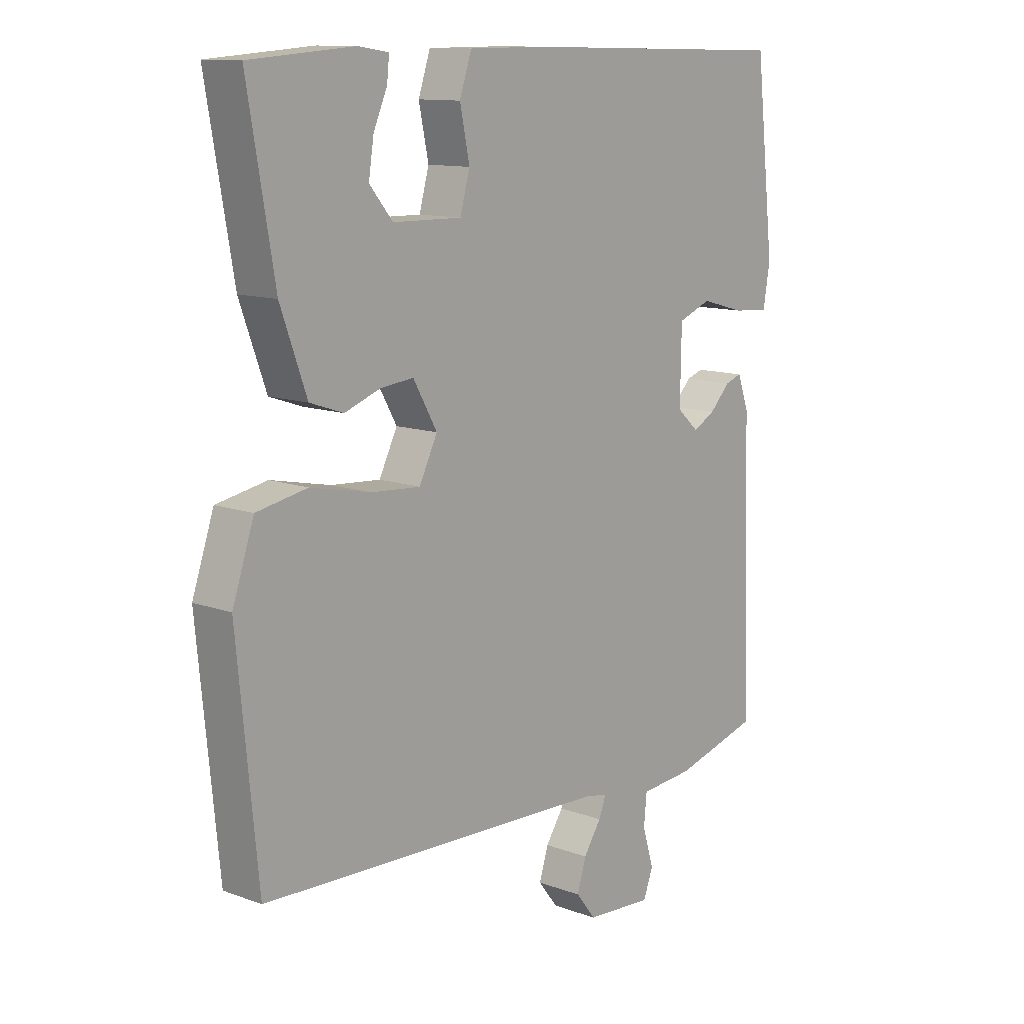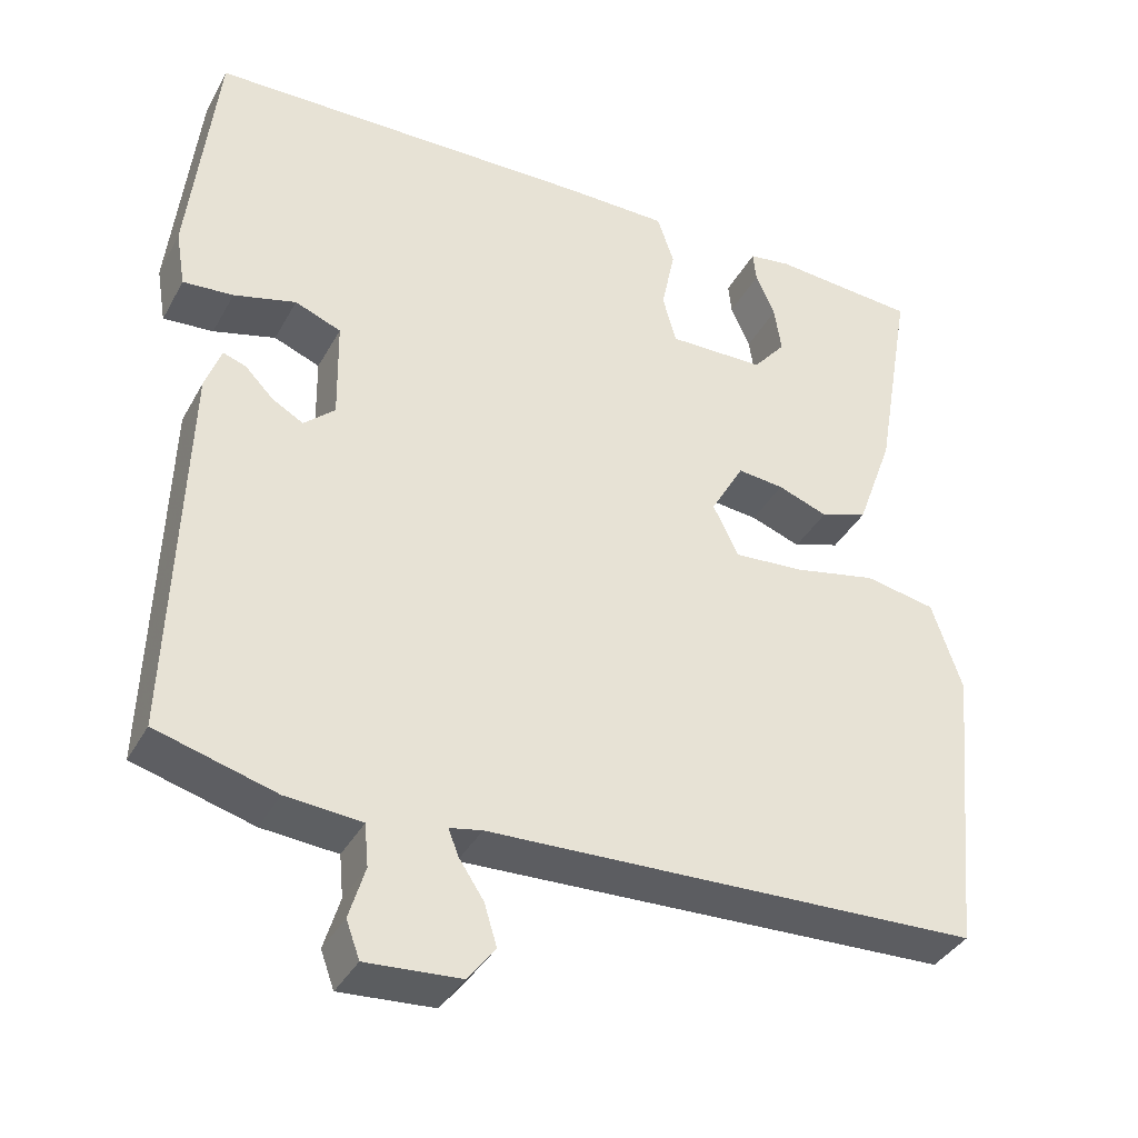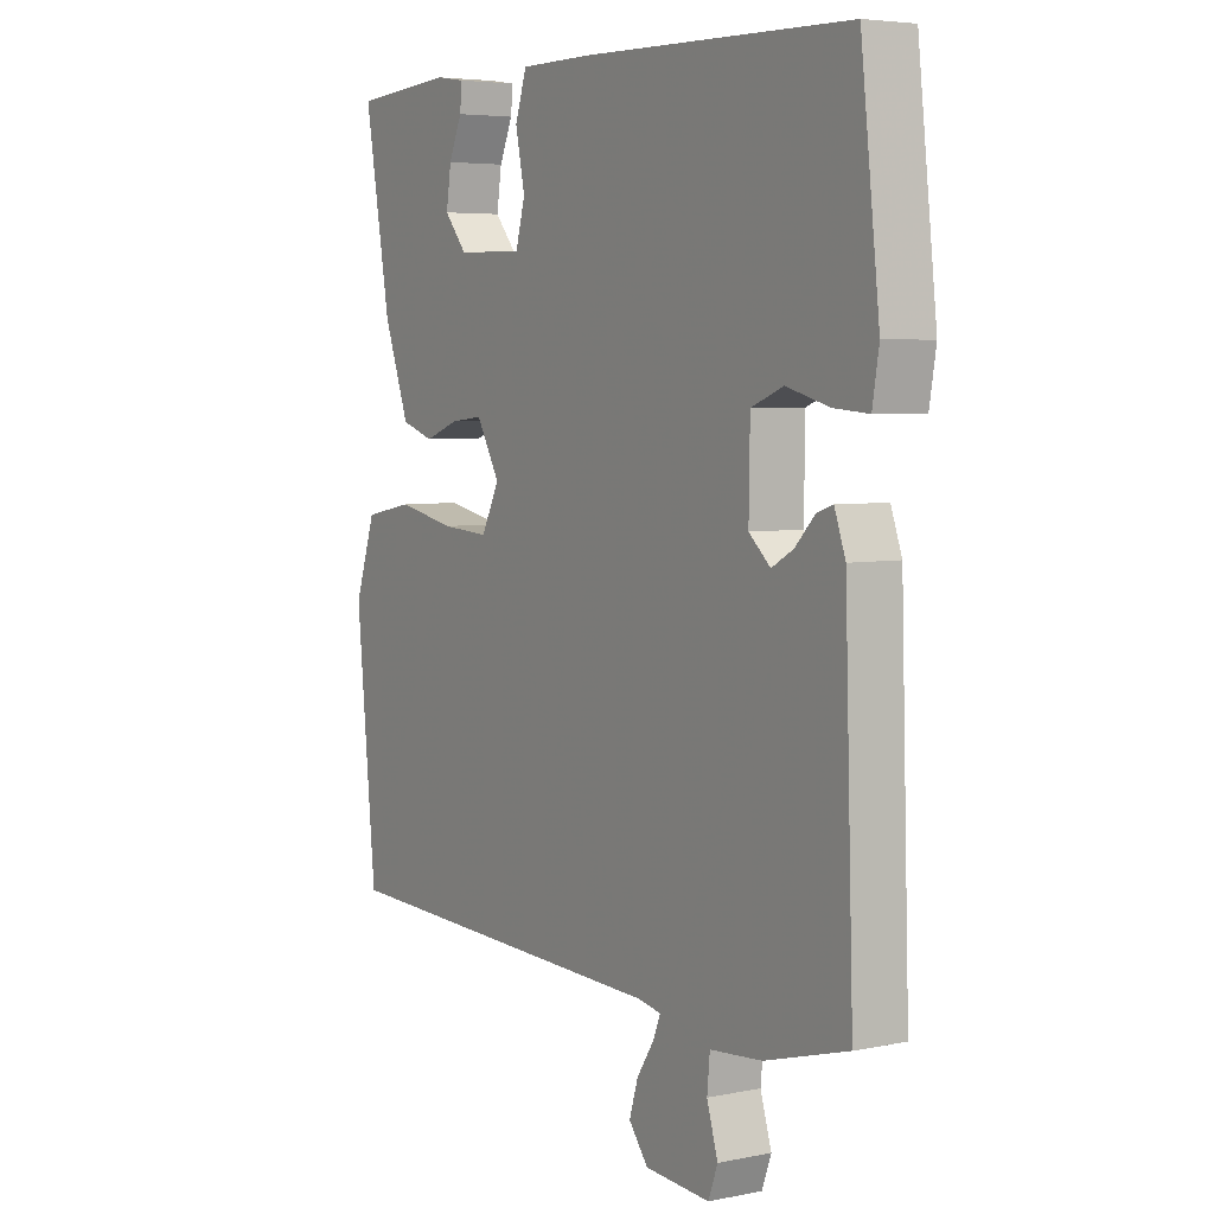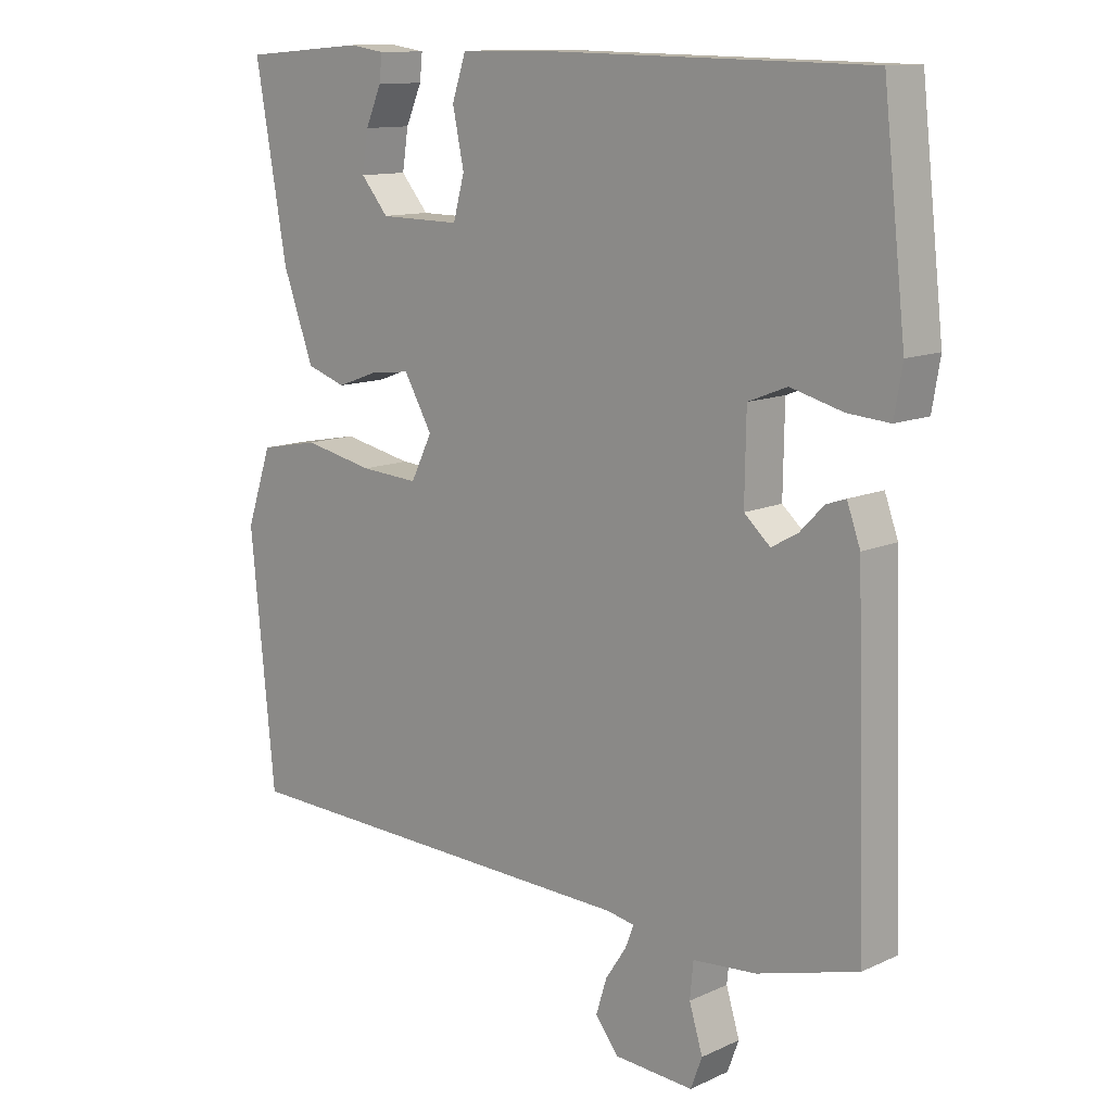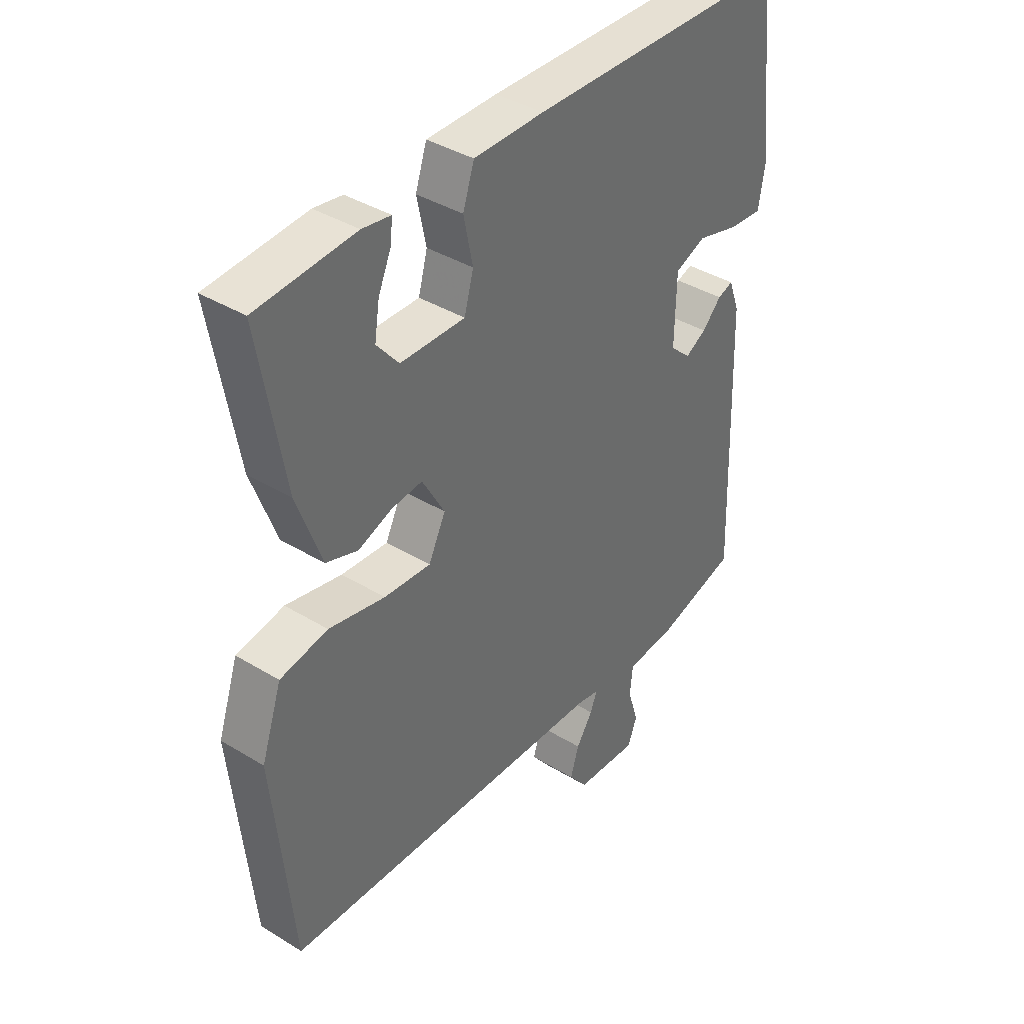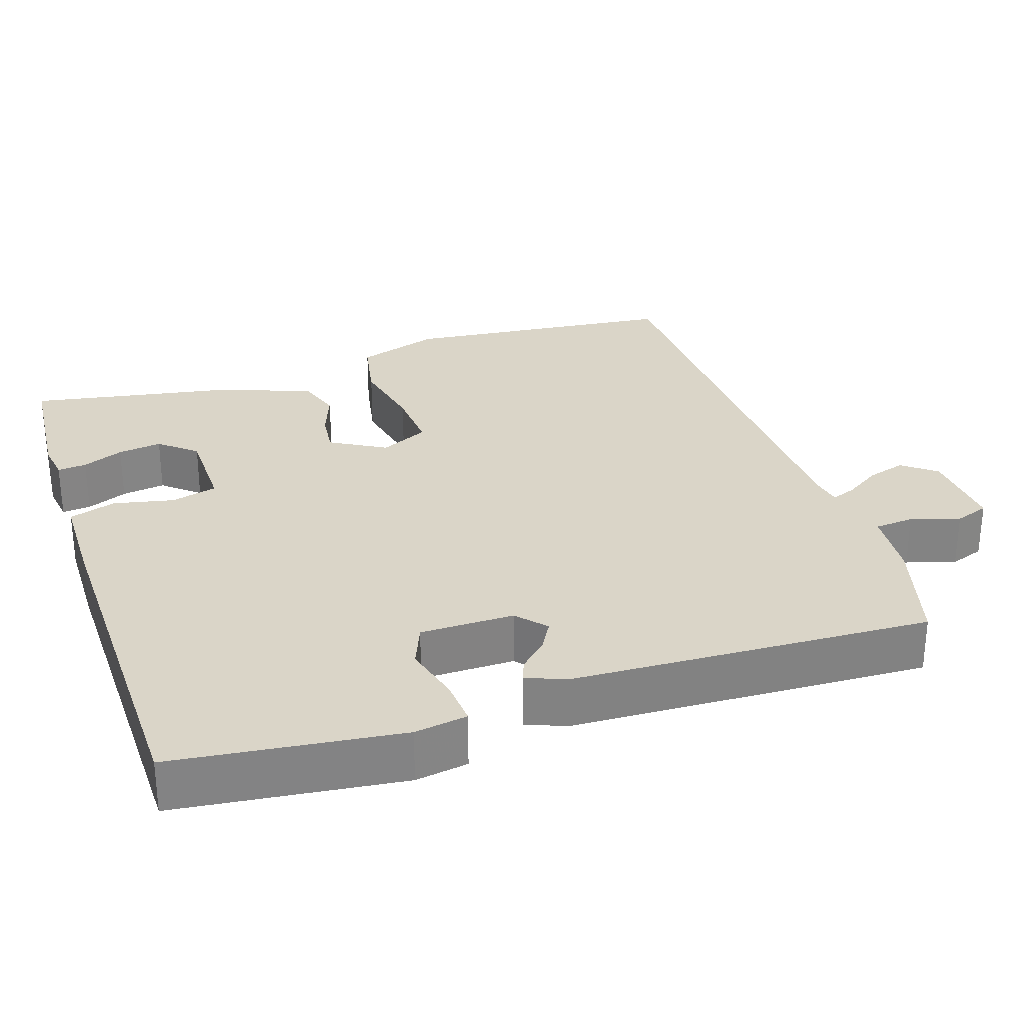
<metadata>
{"format":"obj","ext":"obj","renderer":"f3d","projection":"perspective","resolution":1024,"background":"white","views":[{"elev":11.9,"azim":-48.9,"up":"+Z"},{"elev":-37.7,"azim":154.0,"up":"+Z"},{"elev":5.0,"azim":57.3,"up":"+Z"},{"elev":12.0,"azim":42.9,"up":"+Z"},{"elev":39.0,"azim":-52.6,"up":"+Z"},{"elev":29.1,"azim":72.0,"up":"+Y"}]}
</metadata>
<code>
v 0.5 0.07 0.5
v 0.534 0.07 0.196
v 0.522 0.07 0.125
v 0.459 0.07 0.13
v 0.381 0.07 0.151
v 0.323 0.07 0.128
v 0.321 0.07 0.002
v 0.36 0.07 -0.033
v 0.399 0.07 -0.011
v 0.435 0.07 0.026
v 0.464 0.07 0.036
v 0.484 0.07 -0.02
v 0.5 0.07 -0.5
v 0.35 0.07 -0.542
v 0.255 0.07 -0.55
v 0.25 0.07 -0.603
v 0.27 0.07 -0.669
v 0.253 0.07 -0.715
v 0.135 0.07 -0.707
v 0.1 0.07 -0.662
v 0.116 0.07 -0.61
v 0.147 0.07 -0.563
v 0.16 0.07 -0.53
v 0.119 0.07 -0.522
v -0.5 0.07 -0.5
v -0.536 0.07 -0.13
v -0.498 0.07 -0.018
v -0.409 0.07 -0.001
v -0.304 0.07 -0.023
v -0.217 0.07 -0.029
v -0.185 0.07 0.036
v -0.227 0.07 0.11
v -0.285 0.07 0.104
v -0.348 0.07 0.081
v -0.407 0.07 0.101
v -0.453 0.07 0.228
v -0.5 0.07 0.5
v -0.317 0.07 0.514
v -0.264 0.07 0.506
v -0.268 0.07 0.467
v -0.292 0.07 0.412
v -0.301 0.07 0.353
v -0.26 0.07 0.304
v -0.139 0.07 0.302
v -0.122 0.07 0.364
v -0.139 0.07 0.446
v -0.118 0.07 0.509
v 0.013 0.07 0.51
v 0.5 0 0.5
v 0.534 0 0.196
v 0.522 0 0.125
v 0.459 0 0.13
v 0.381 0 0.151
v 0.323 0 0.128
v 0.321 0 0.002
v 0.36 0 -0.033
v 0.399 0 -0.011
v 0.435 0 0.026
v 0.464 0 0.036
v 0.484 0 -0.02
v 0.5 0 -0.5
v 0.35 0 -0.542
v 0.255 0 -0.55
v 0.25 0 -0.603
v 0.27 0 -0.669
v 0.253 0 -0.715
v 0.135 0 -0.707
v 0.1 0 -0.662
v 0.116 0 -0.61
v 0.147 0 -0.563
v 0.16 0 -0.53
v 0.119 0 -0.522
v -0.5 0 -0.5
v -0.536 0 -0.13
v -0.498 0 -0.018
v -0.409 0 -0.001
v -0.304 0 -0.023
v -0.217 0 -0.029
v -0.185 0 0.036
v -0.227 0 0.11
v -0.285 0 0.104
v -0.348 0 0.081
v -0.407 0 0.101
v -0.453 0 0.228
v -0.5 0 0.5
v -0.317 0 0.514
v -0.264 0 0.506
v -0.268 0 0.467
v -0.292 0 0.412
v -0.301 0 0.353
v -0.26 0 0.304
v -0.139 0 0.302
v -0.122 0 0.364
v -0.139 0 0.446
v -0.118 0 0.509
v 0.013 0 0.51
f 3 4 5
f 2 3 5
f 1 2 5
f 48 1 5
f 47 48 5
f 46 47 5
f 45 46 5
f 44 45 5 6
f 43 44 6 7
f 39 40 41
f 38 39 41
f 37 38 41
f 36 37 41
f 36 41 42
f 36 42 43
f 35 36 43
f 34 35 43
f 33 34 43
f 27 28 29
f 26 27 29
f 25 26 29
f 24 25 29
f 23 24 29 30
f 20 21 22
f 19 20 22
f 18 19 22
f 17 18 22
f 16 17 22
f 15 16 22 23
f 14 15 23
f 13 14 23
f 12 13 23
f 11 12 23
f 10 11 23
f 9 10 23
f 8 9 23
f 23 30 31
f 8 23 31
f 7 8 31
f 32 33 43
f 7 31 32 43
f 53 52 51
f 53 51 50
f 53 50 49
f 53 49 96
f 53 96 95
f 53 95 94
f 53 94 93
f 54 53 93 92
f 55 54 92 91
f 89 88 87
f 89 87 86
f 89 86 85
f 89 85 84
f 90 89 84
f 91 90 84
f 91 84 83
f 91 83 82
f 91 82 81
f 77 76 75
f 77 75 74
f 77 74 73
f 77 73 72
f 78 77 72 71
f 70 69 68
f 70 68 67
f 70 67 66
f 70 66 65
f 70 65 64
f 71 70 64 63
f 71 63 62
f 71 62 61
f 71 61 60
f 71 60 59
f 71 59 58
f 71 58 57
f 71 57 56
f 79 78 71
f 79 71 56
f 79 56 55
f 91 81 80
f 91 80 79 55
f 1 49 50 2
f 2 50 51 3
f 3 51 52 4
f 4 52 53 5
f 5 53 54 6
f 6 54 55 7
f 7 55 56 8
f 8 56 57 9
f 9 57 58 10
f 10 58 59 11
f 11 59 60 12
f 12 60 61 13
f 13 61 62 14
f 14 62 63 15
f 15 63 64 16
f 16 64 65 17
f 17 65 66 18
f 18 66 67 19
f 19 67 68 20
f 20 68 69 21
f 21 69 70 22
f 22 70 71 23
f 23 71 72 24
f 24 72 73 25
f 25 73 74 26
f 26 74 75 27
f 27 75 76 28
f 28 76 77 29
f 29 77 78 30
f 30 78 79 31
f 31 79 80 32
f 32 80 81 33
f 33 81 82 34
f 34 82 83 35
f 35 83 84 36
f 36 84 85 37
f 37 85 86 38
f 38 86 87 39
f 39 87 88 40
f 40 88 89 41
f 41 89 90 42
f 42 90 91 43
f 43 91 92 44
f 44 92 93 45
f 45 93 94 46
f 46 94 95 47
f 47 95 96 48
f 48 96 49 1

</code>
